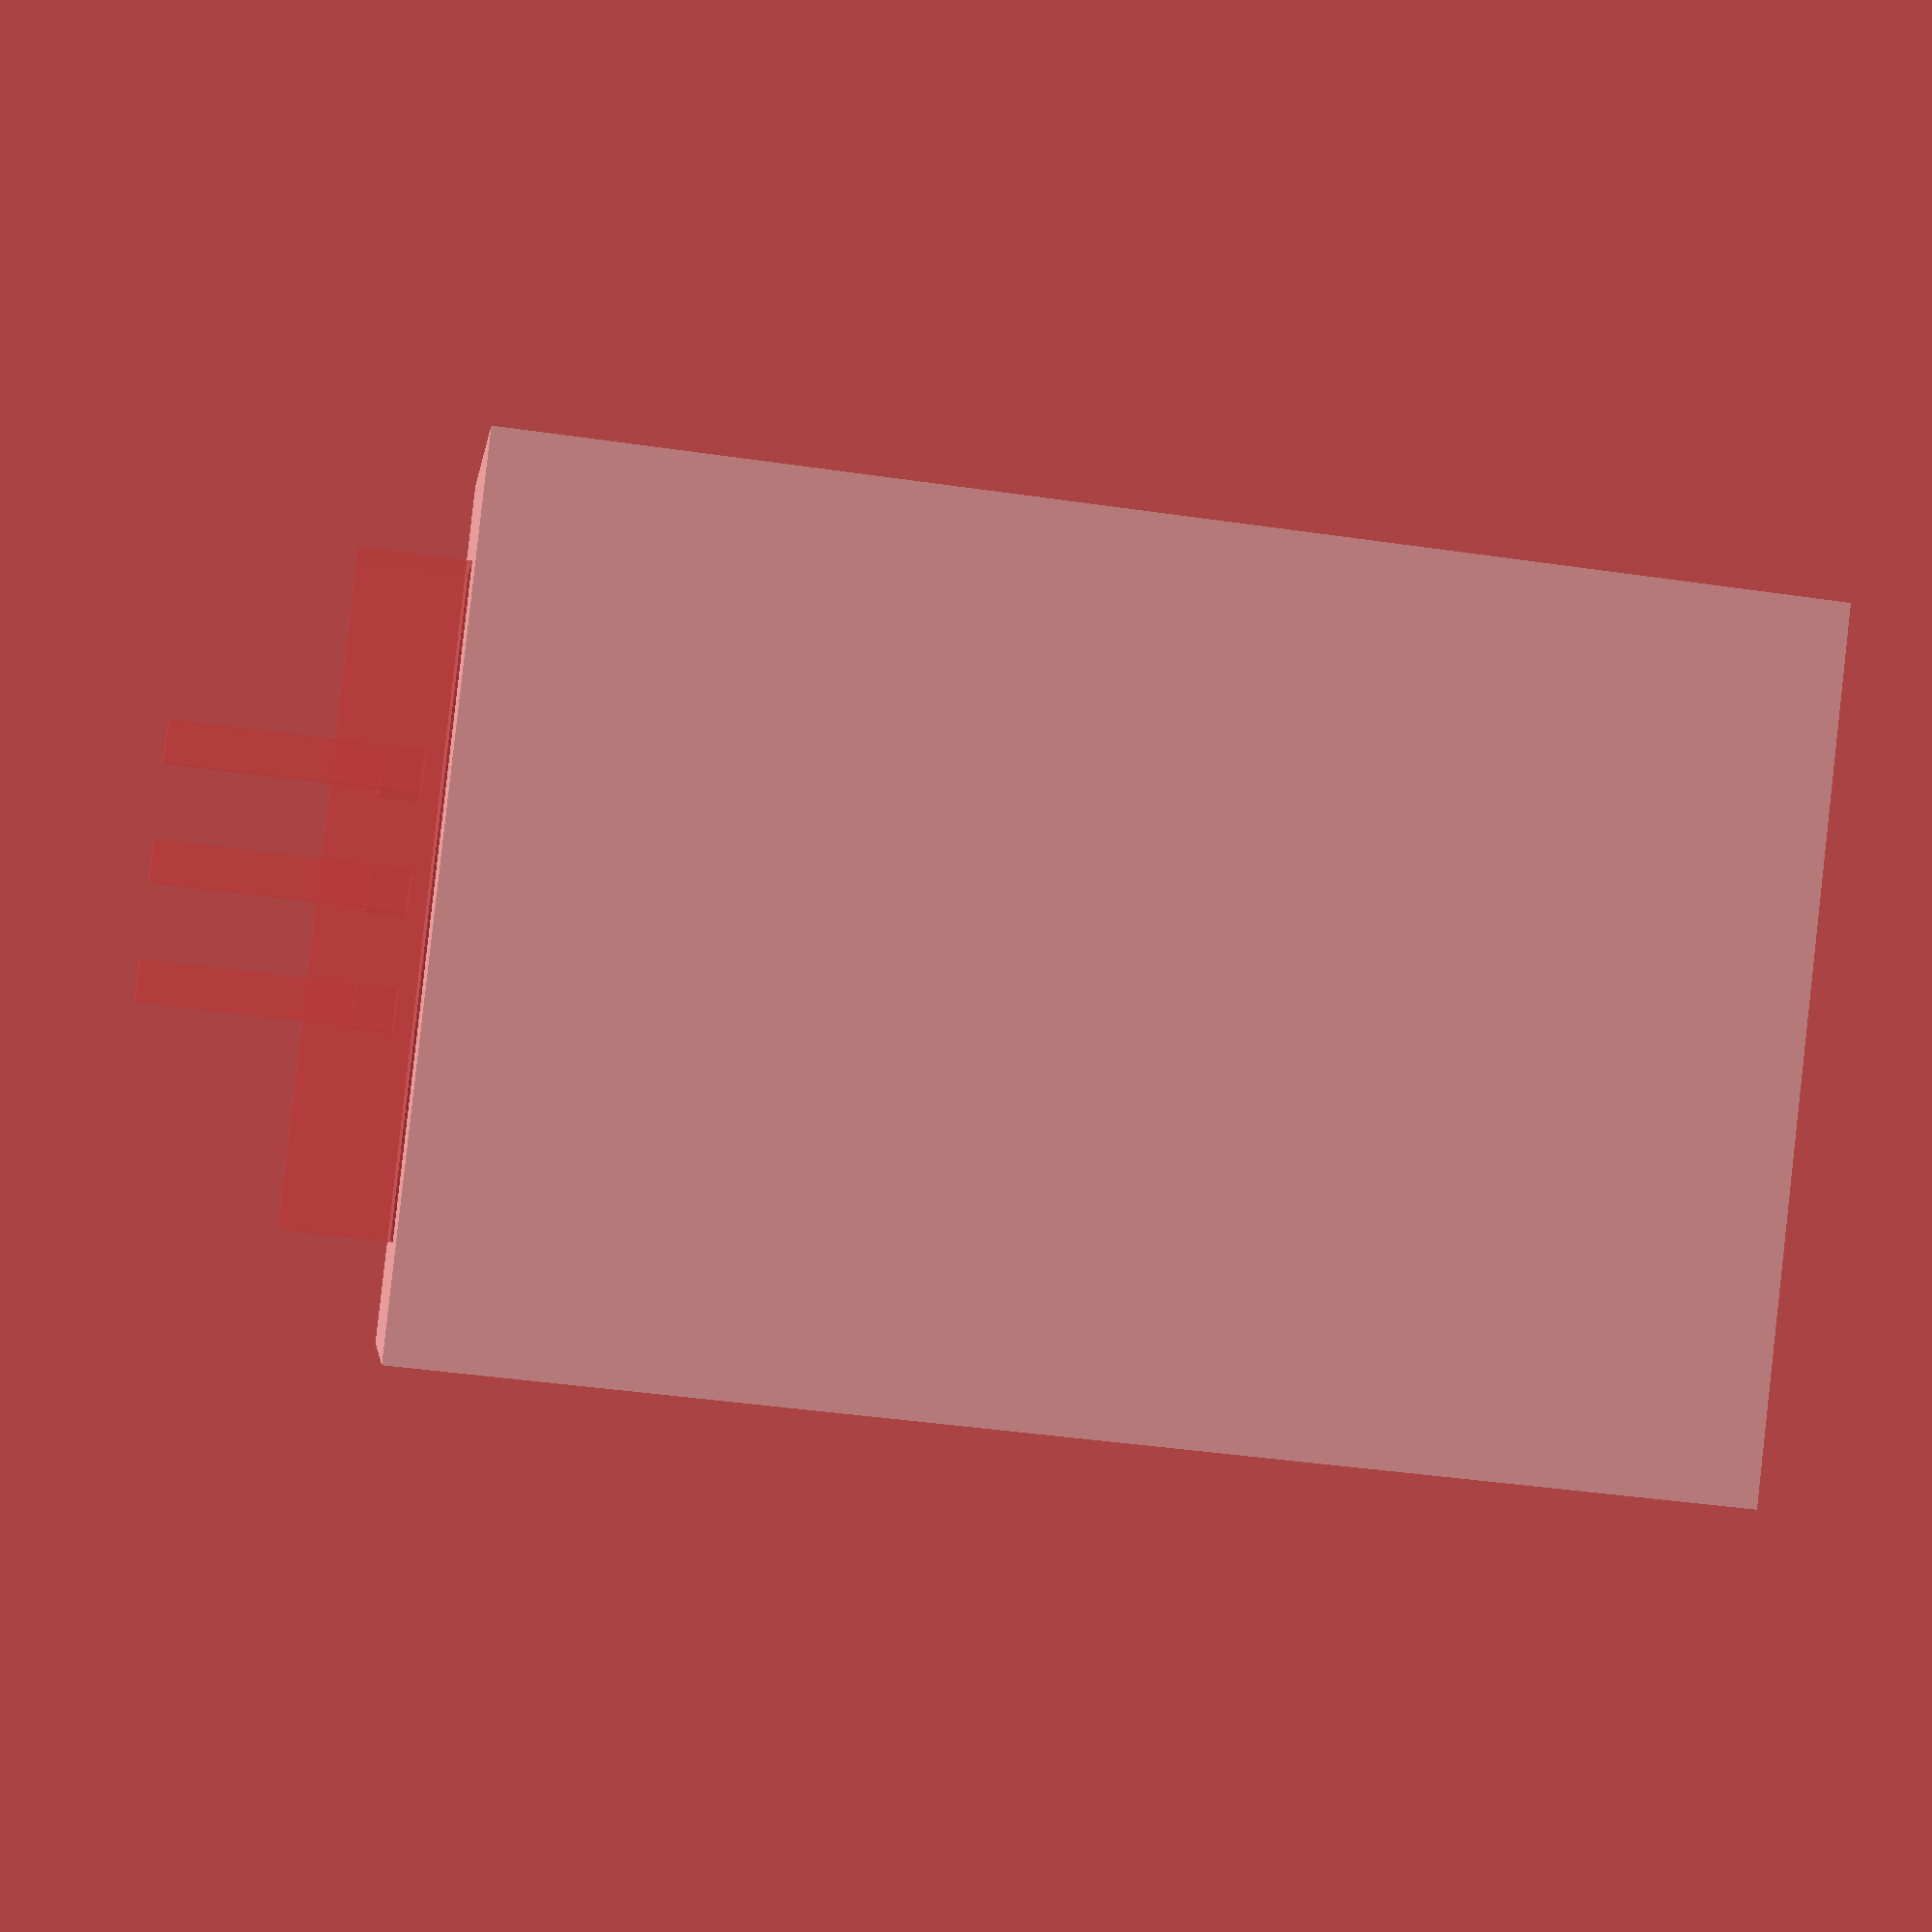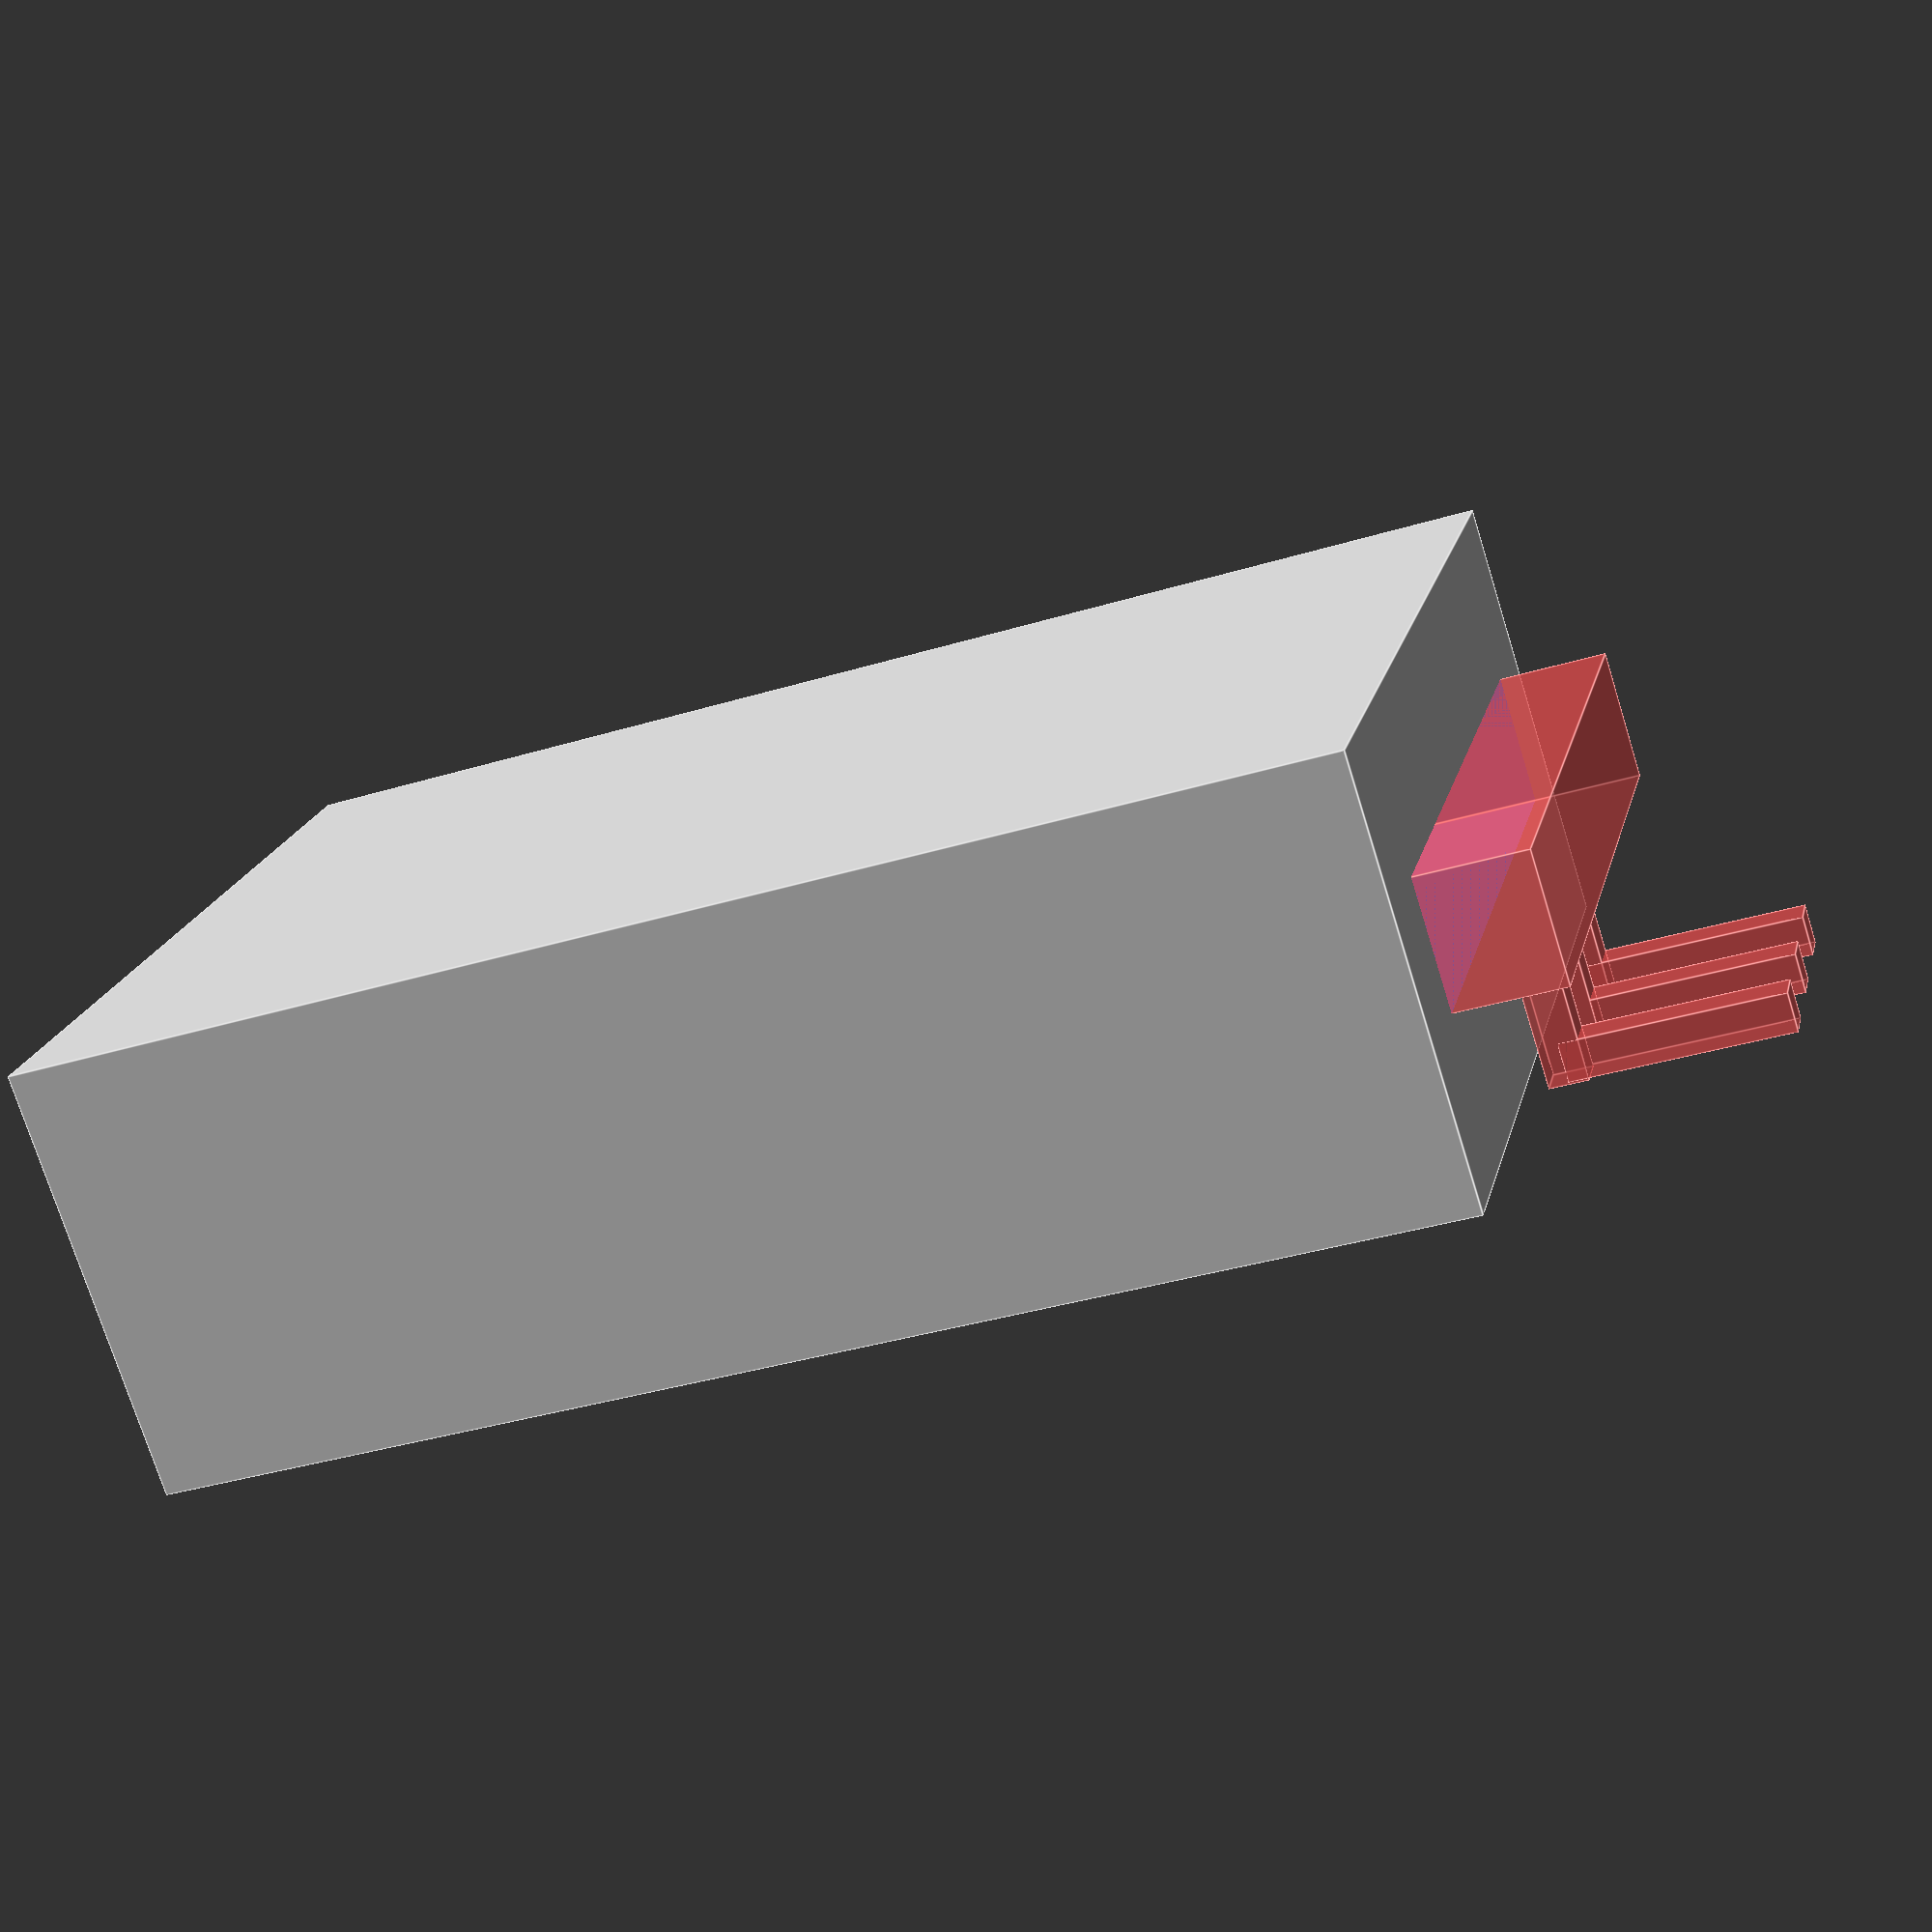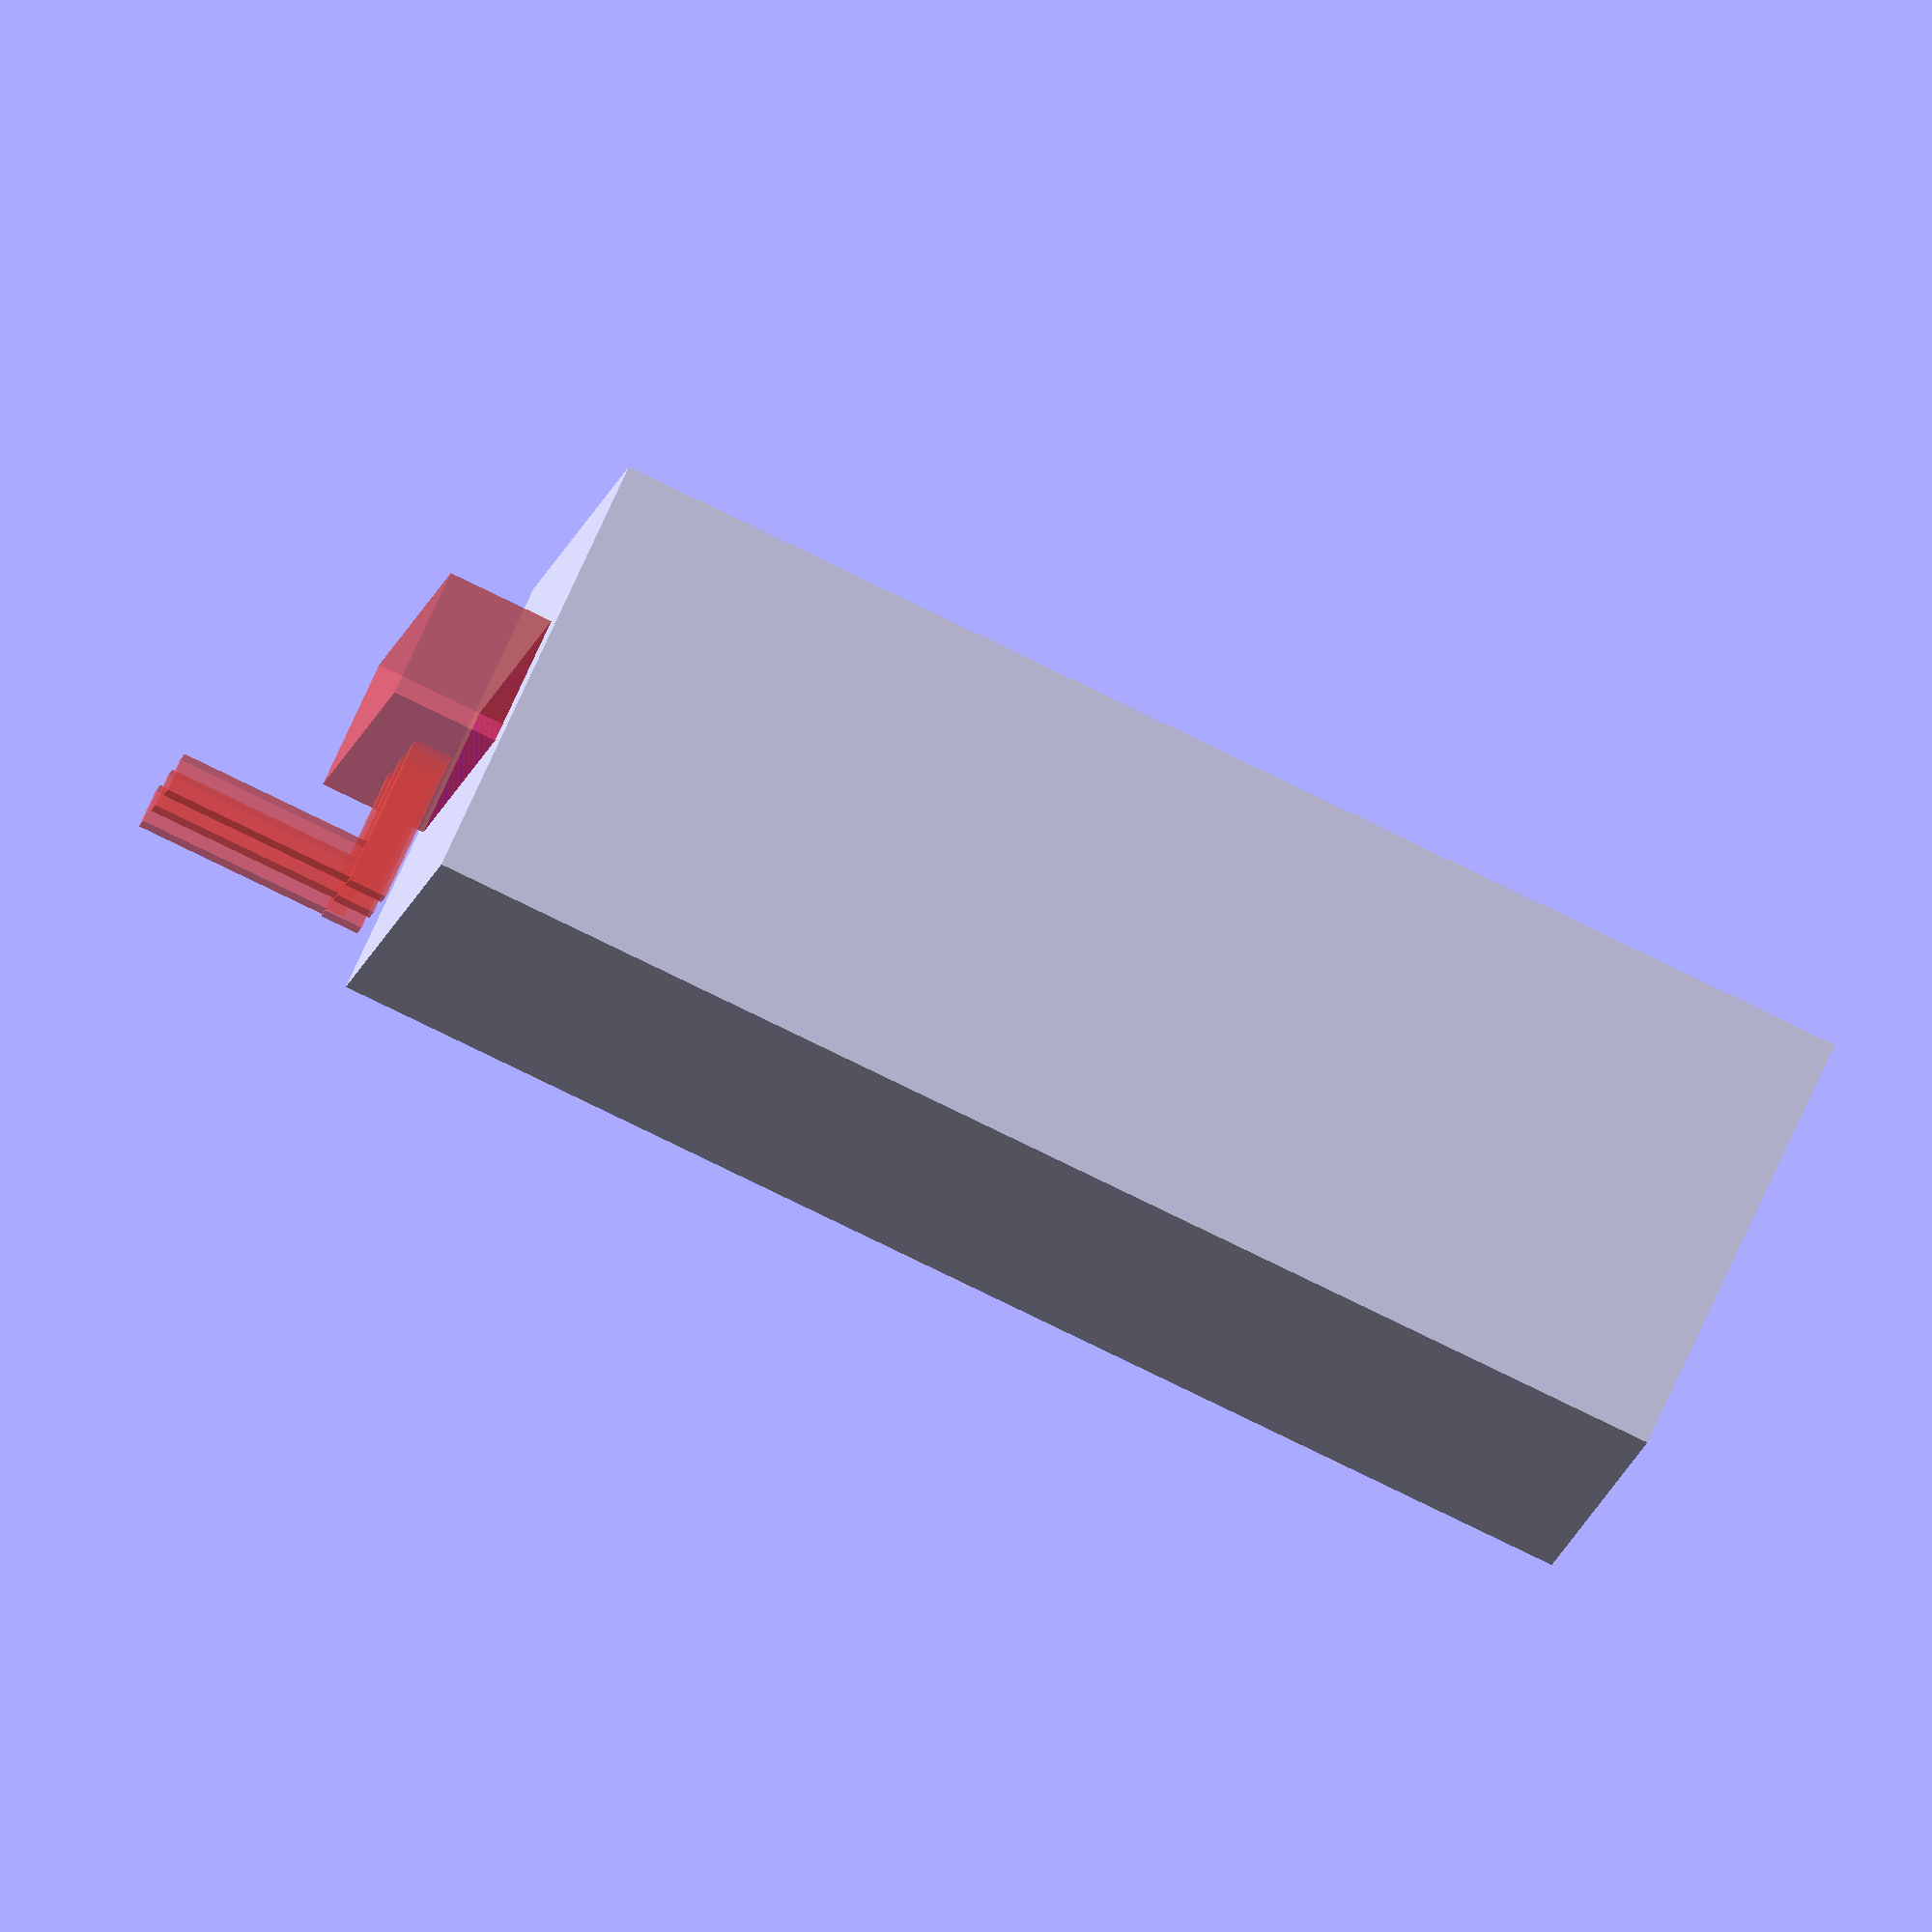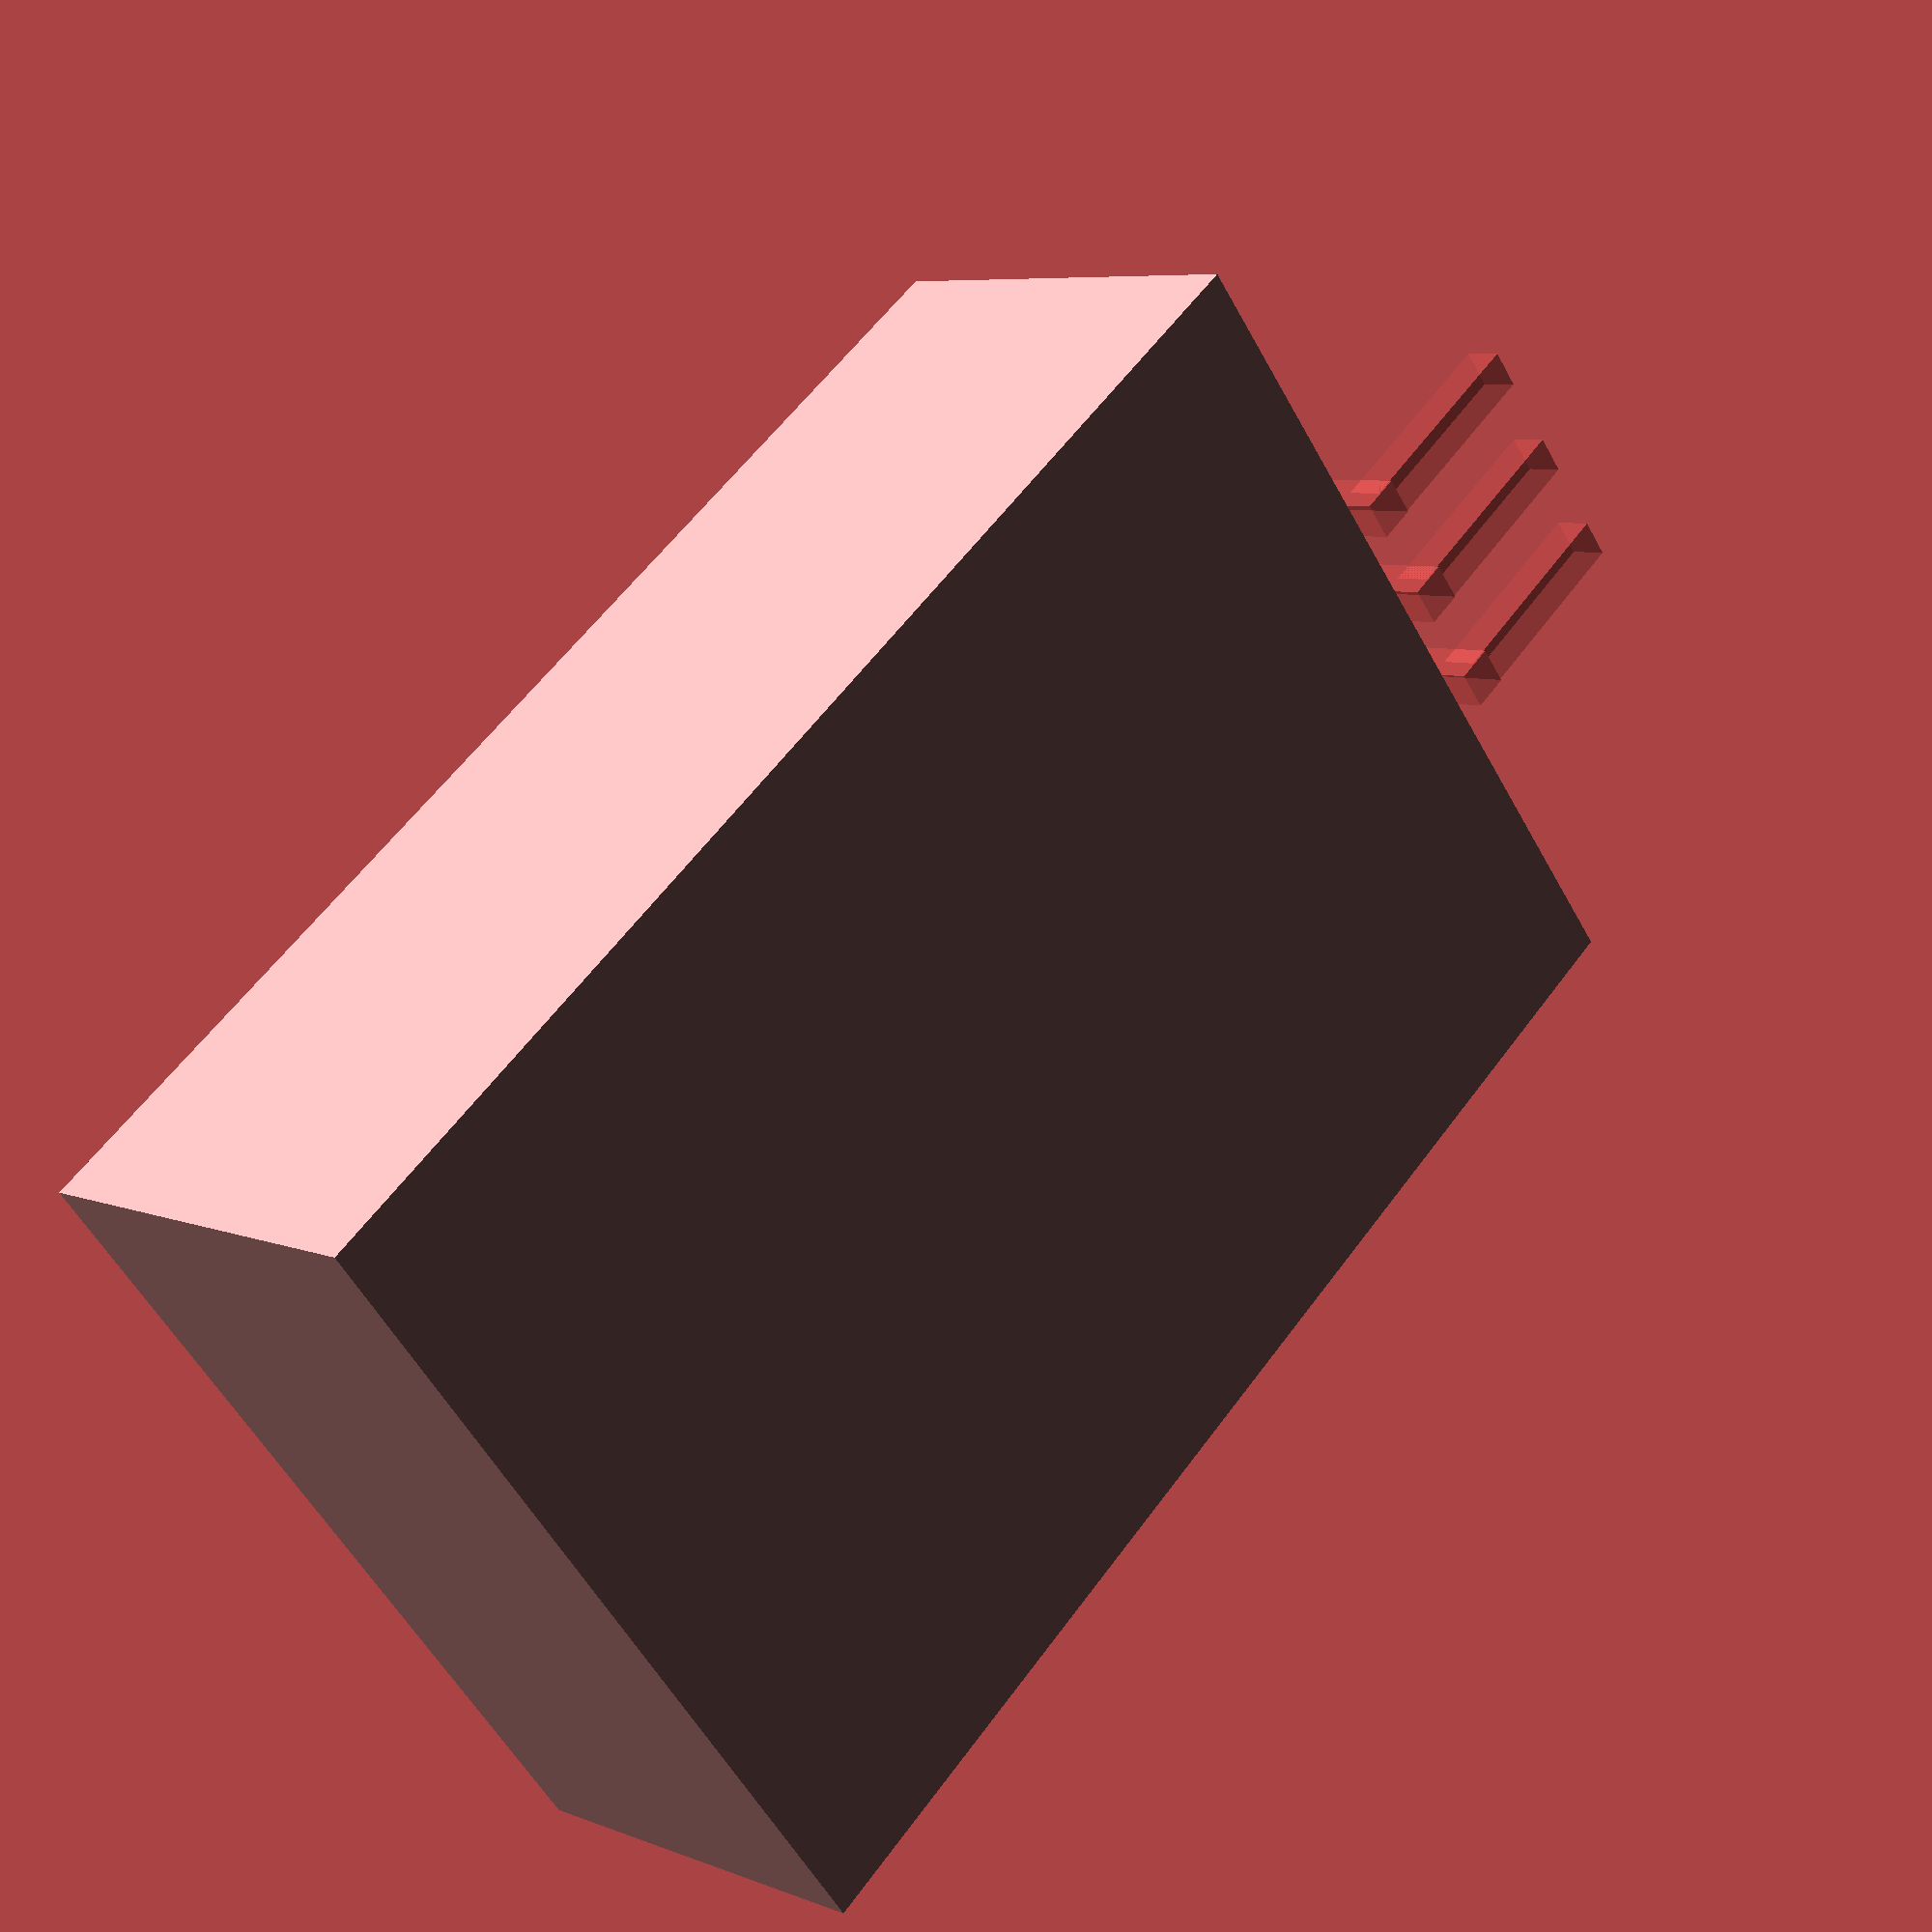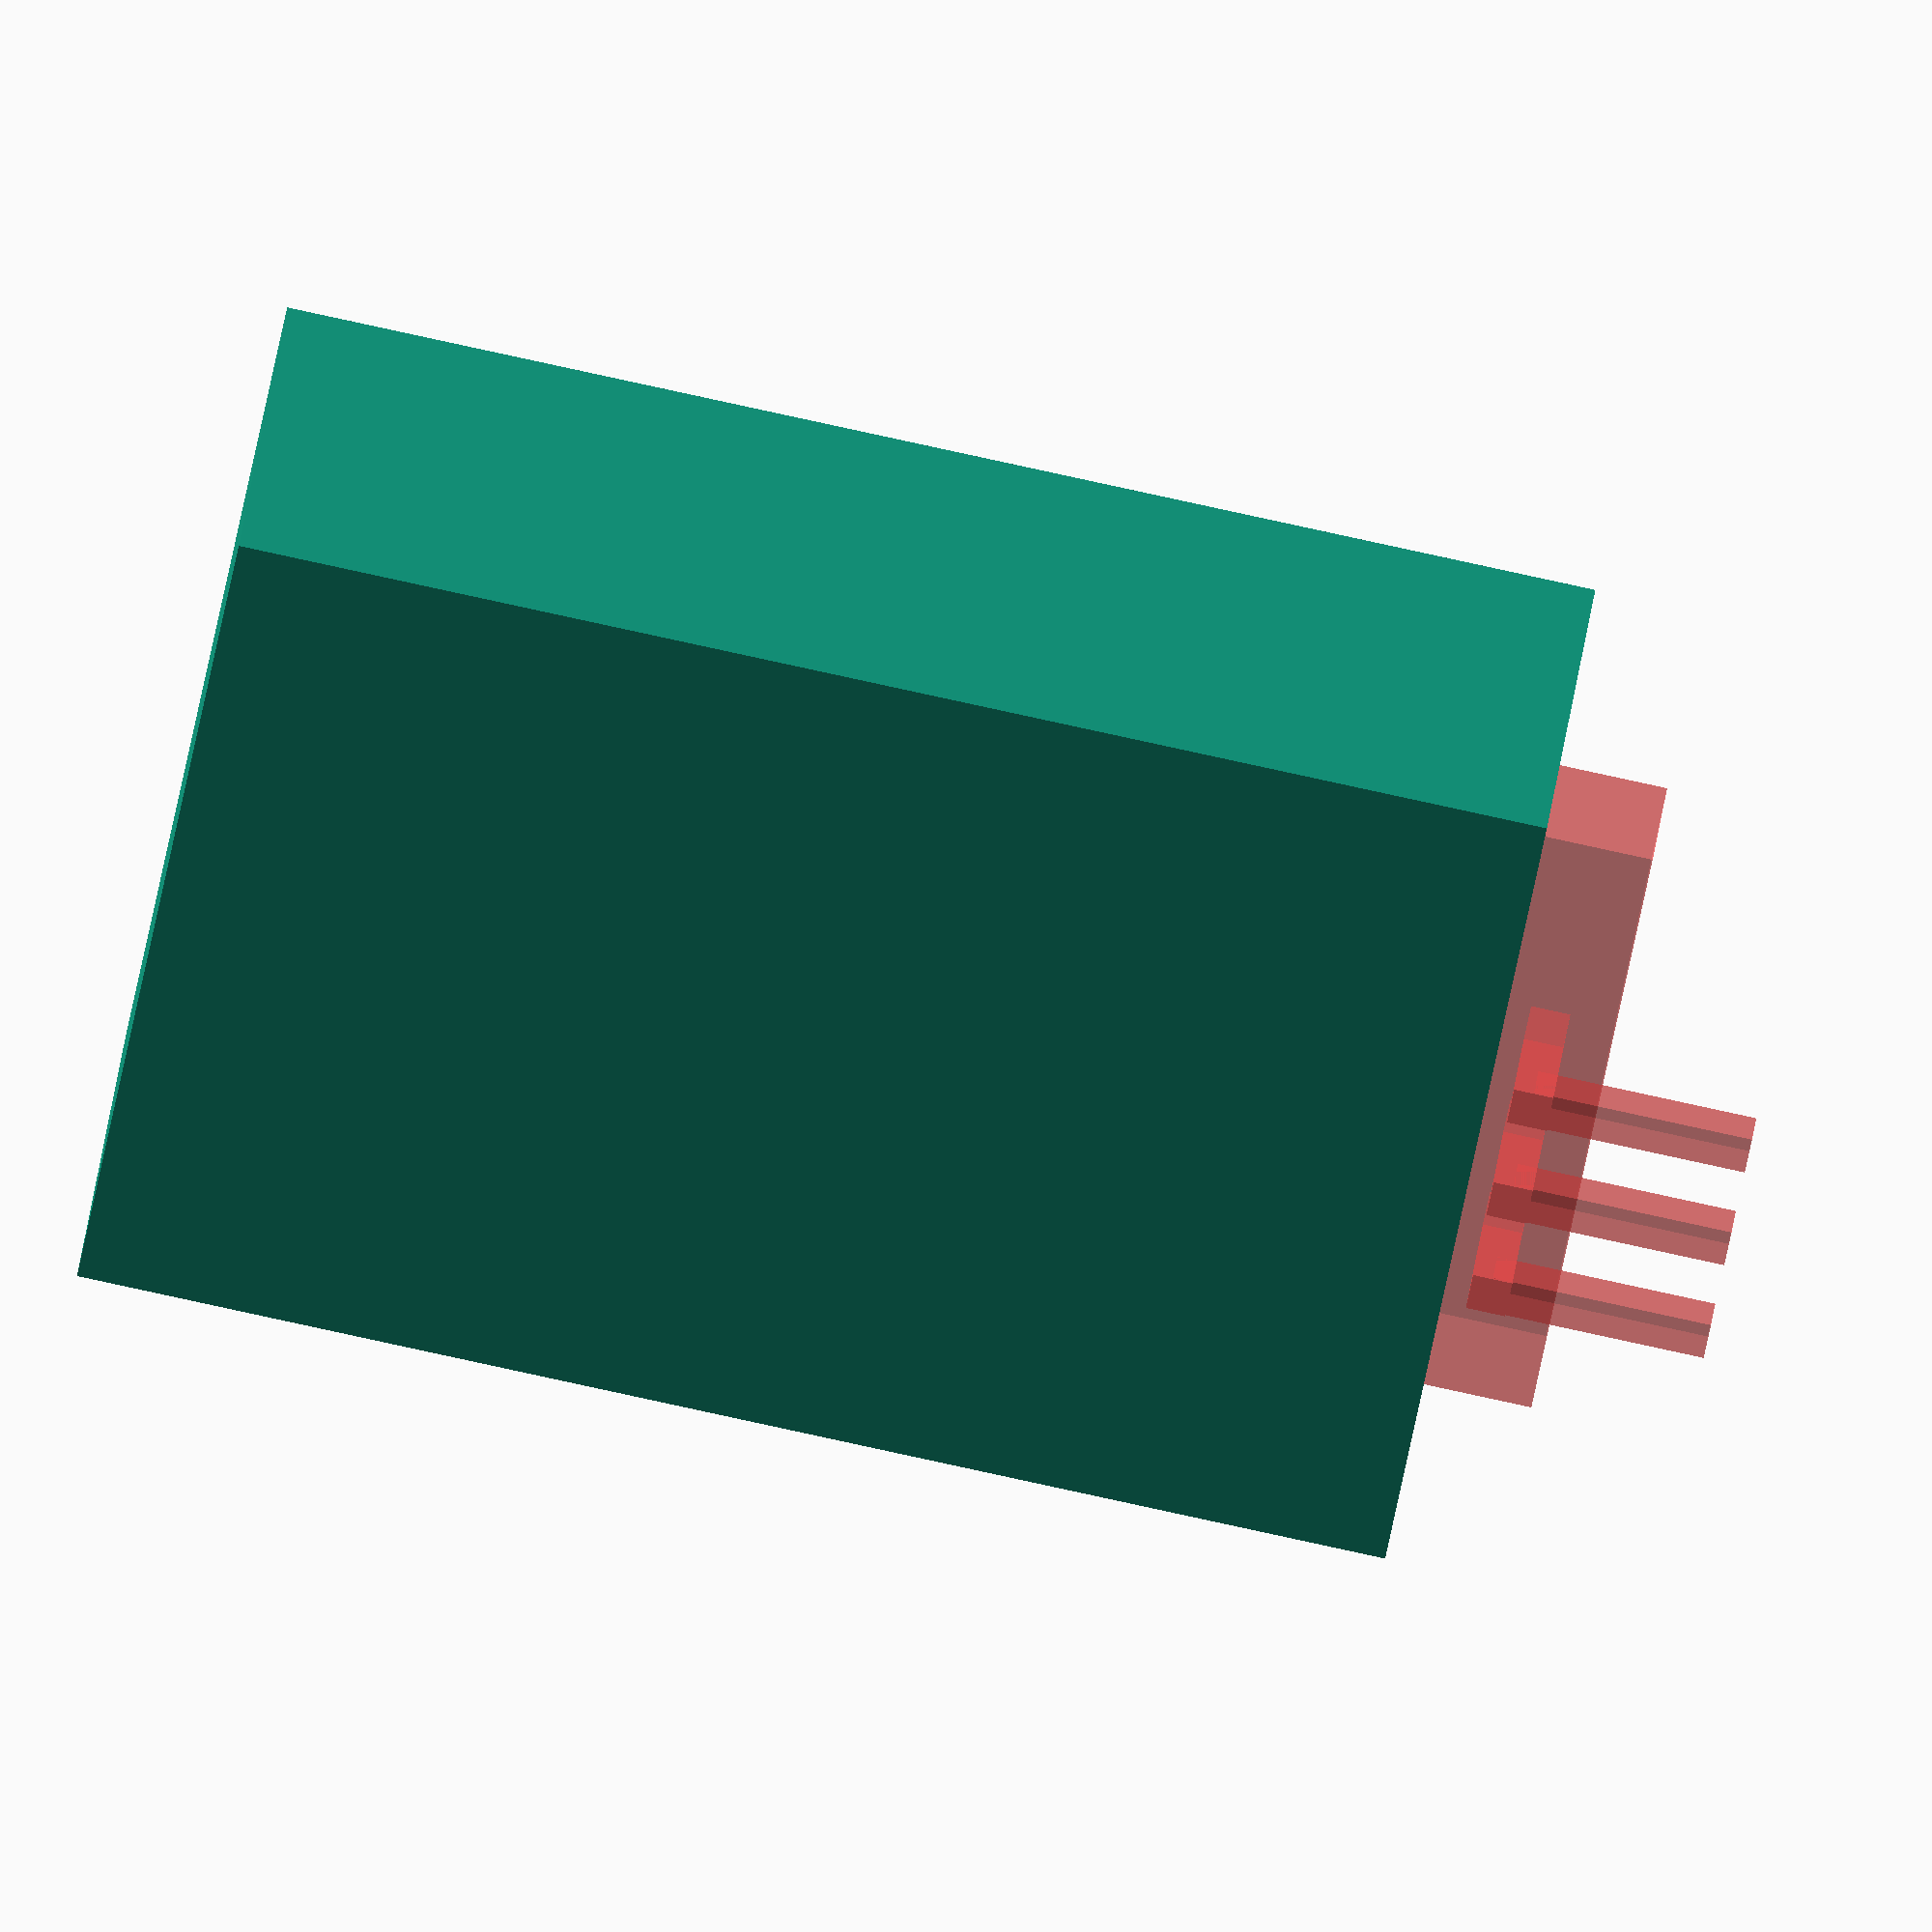
<openscad>
inch = 25.4;

l = 19;
w = 15;
h = 3;
sep = (12.8 + 7.8)/2;
d = (12.8 - 7.8)/2;




module pin(){
  rotate([0, 0, 45])cylinder(d=inch/20, h=5, $fn=4);
  translate([0, 0, 4.5])rotate([0, -90, 0])rotate([0, 0, 45])cylinder(d=inch/20, h=5, $fn=4);
}

module led(){
  color("red")cube([2, 1, 1], center=true);
}

module assembly(){
  translate([l/2, 0, 1])rotate([0, 90, 0])scale([.5, 1, 1])cylinder(d1=10, d2=7, h=10, $fn=30);
  difference(){
    cube([l, w, h], center=true);
    //translate([7, sep/2, -5])cylinder(d=d, h=10, $fn=30);
    //translate([7, -sep/2, -5])cylinder(d=d, h=10, $fn=30);
  }
  translate([-8, -.1 * inch, 0])pin();
  translate([-8,   0 * inch, 0])pin();
  translate([-8, +.1 * inch, 0])pin();
  
  translate([2, 5, 1])led();
}

difference(){
  translate([0, 0, 15])cube([10, 20, 30], center=true);
  translate([0, 0, 5])rotate([0, -90, 0])
    assembly();
}
#translate([0, 0, 7])rotate([0, -90, 0])assembly();

</openscad>
<views>
elev=221.8 azim=140.4 roll=280.0 proj=p view=wireframe
elev=216.2 azim=143.4 roll=68.2 proj=p view=edges
elev=265.0 azim=14.3 roll=295.7 proj=o view=solid
elev=122.5 azim=324.6 roll=144.4 proj=p view=wireframe
elev=87.8 azim=300.9 roll=77.8 proj=o view=wireframe
</views>
